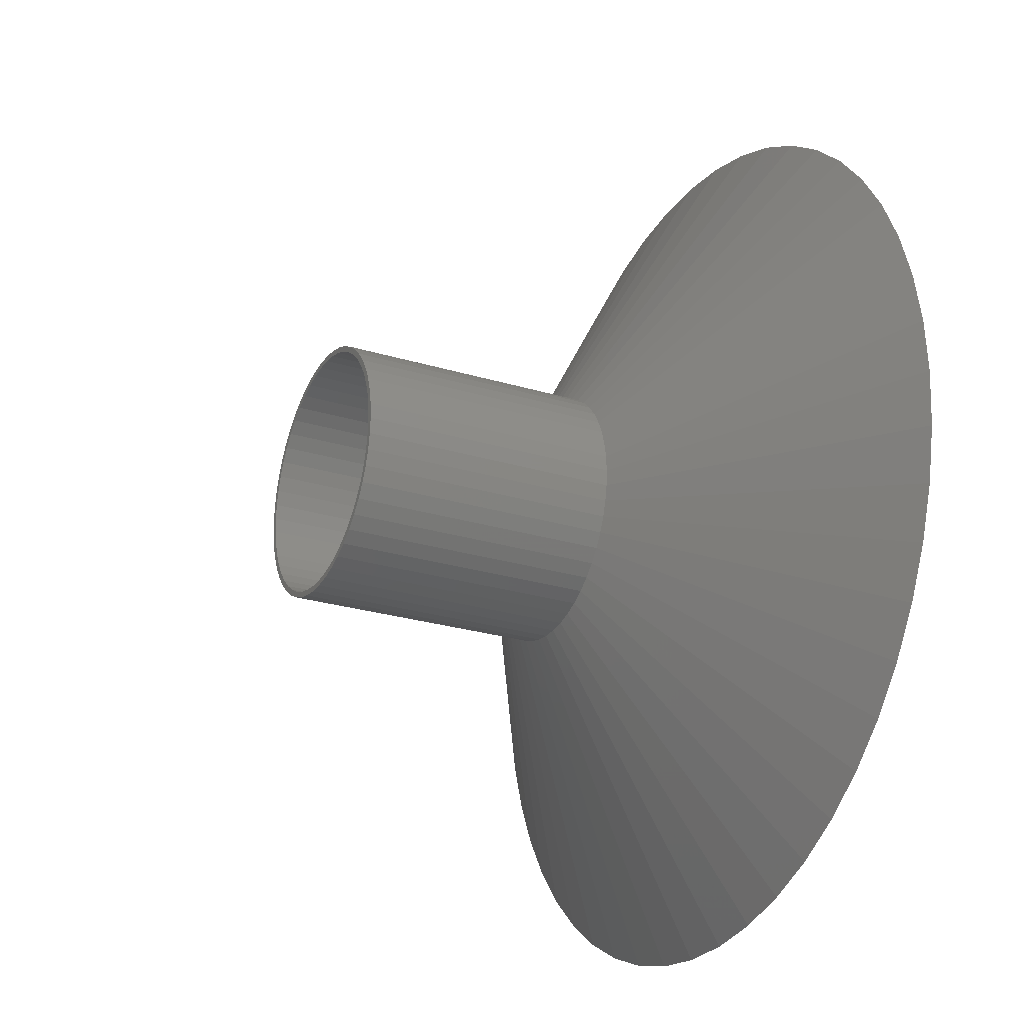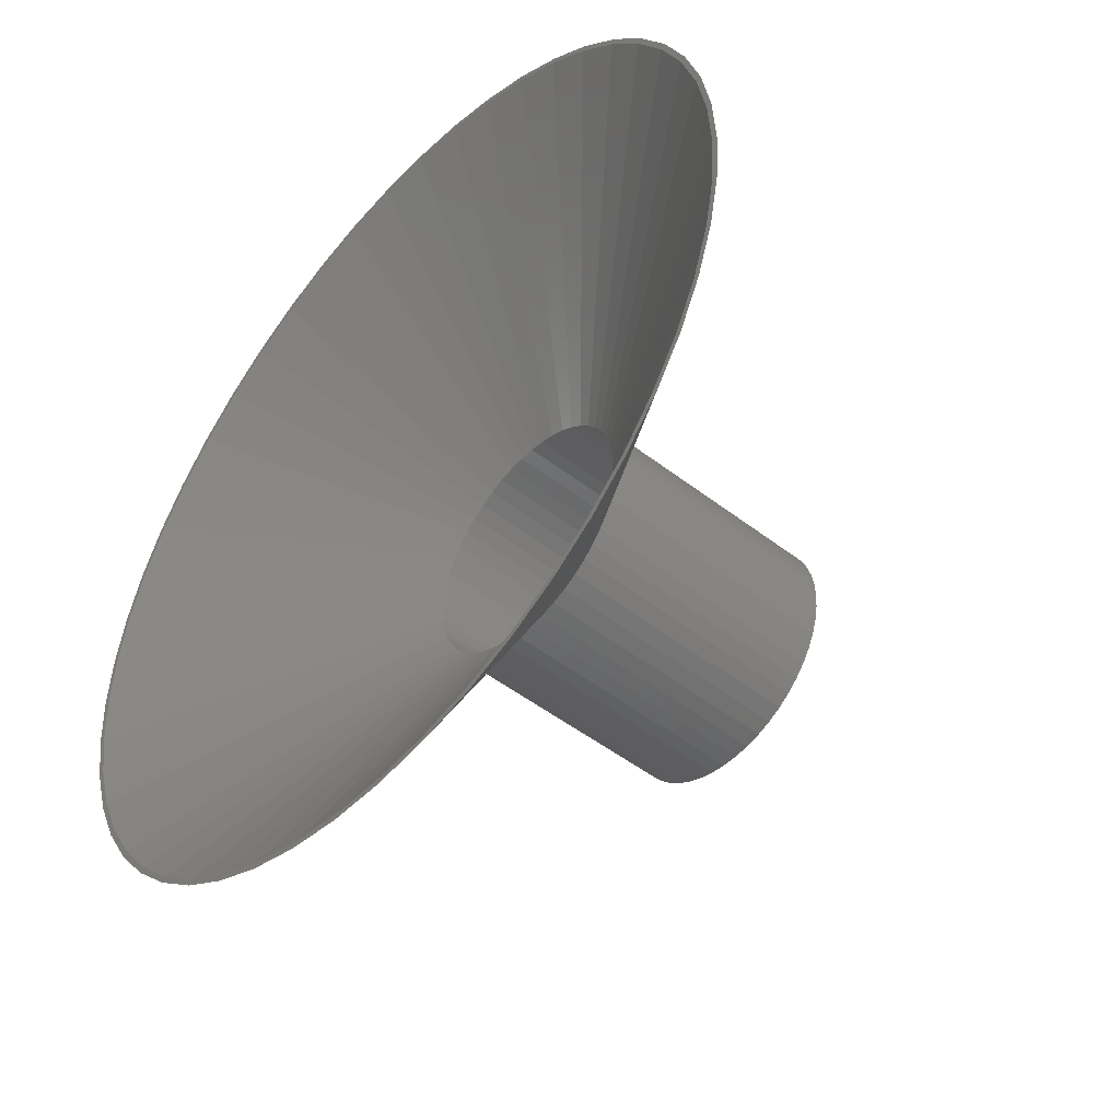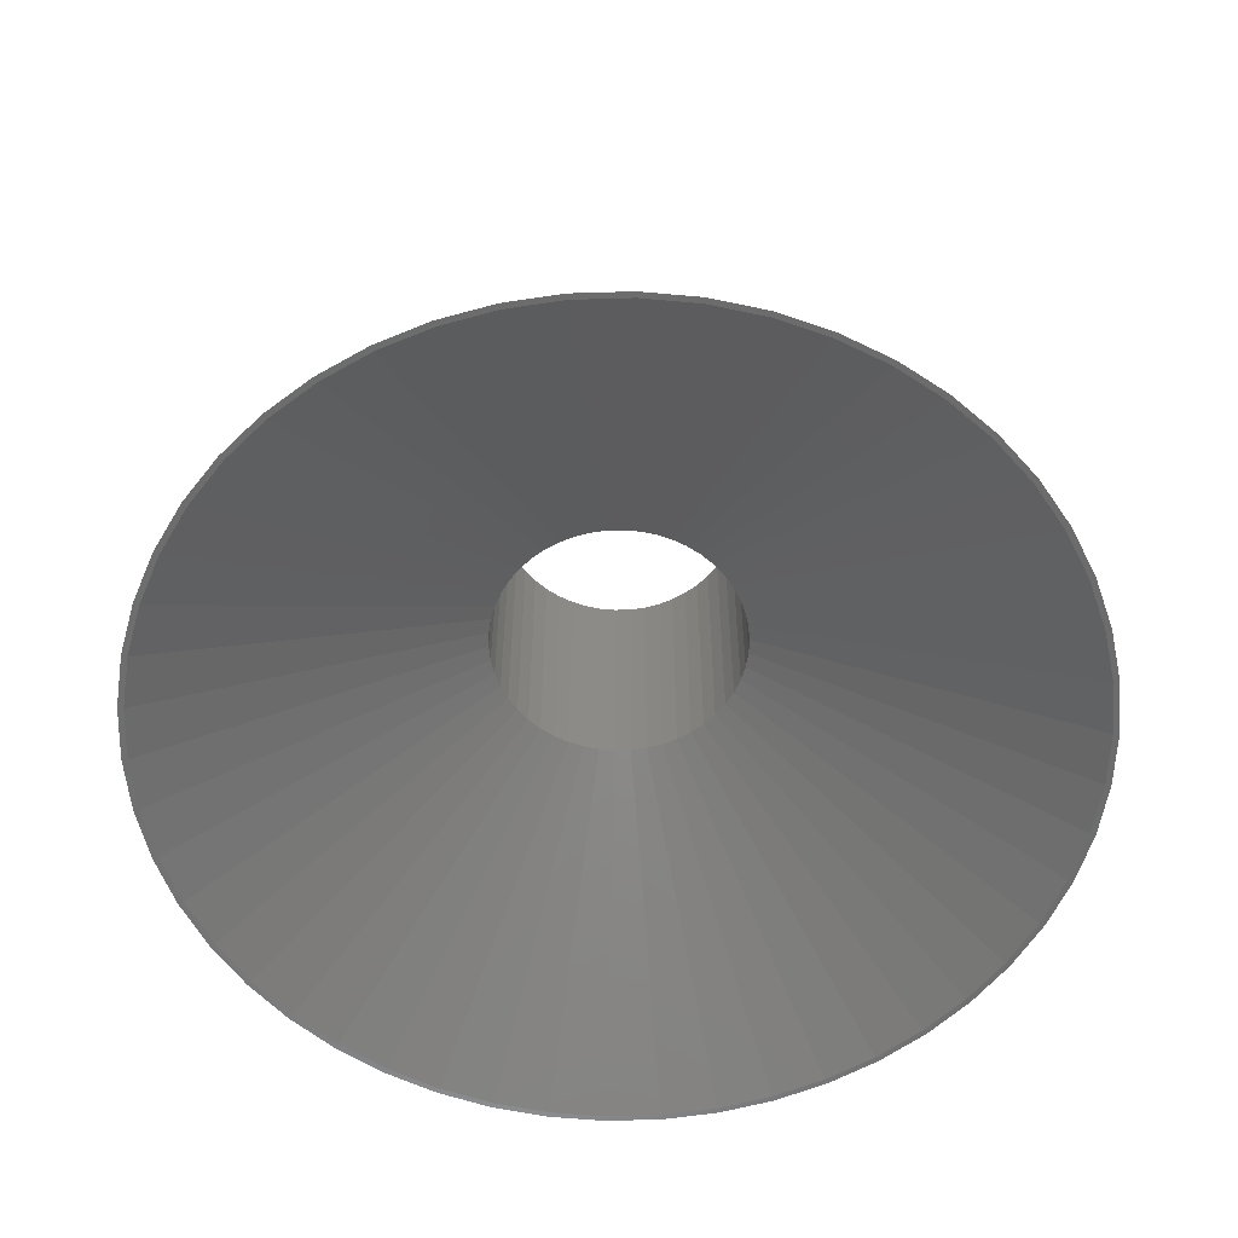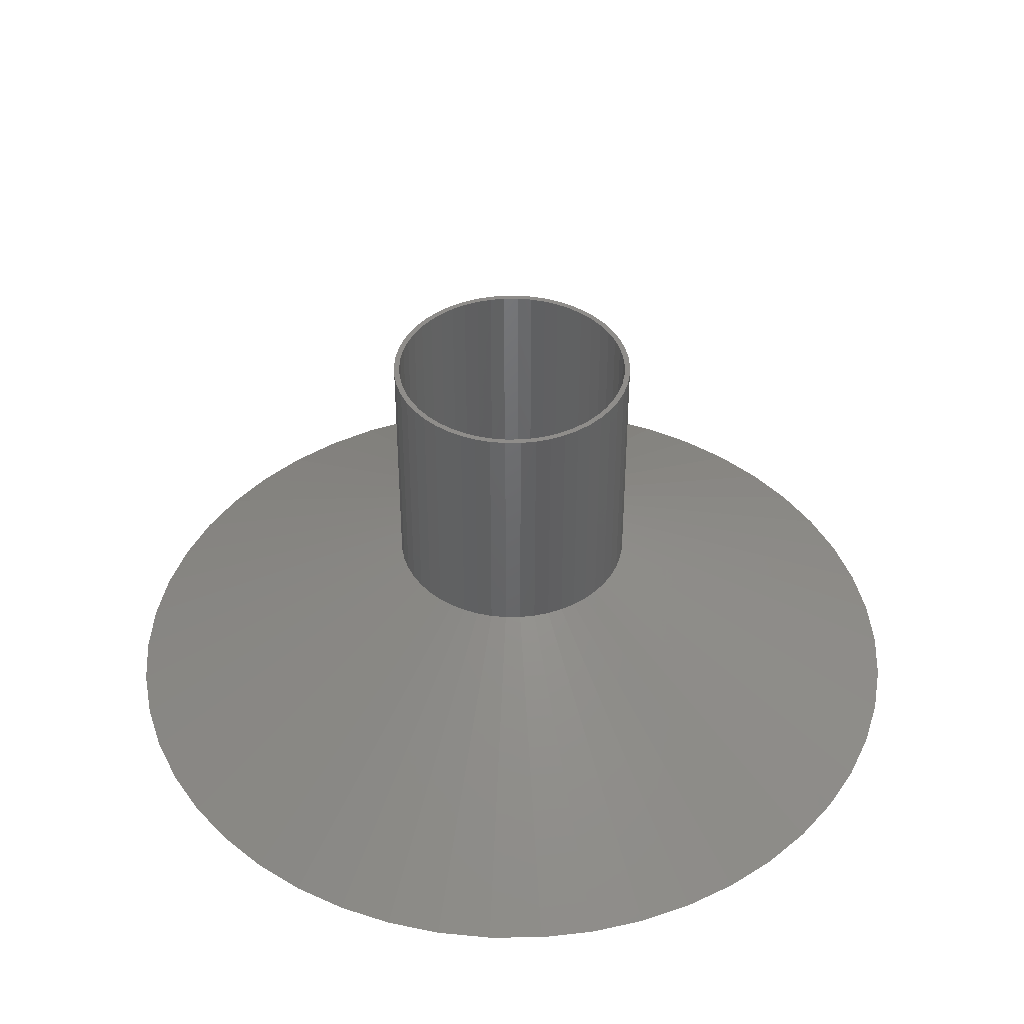
<metadata>
{"format":"stl","ext":"stl","renderer":"f3d","projection":"perspective","resolution":1024,"background":"white","views":[{"elev":-25.6,"azim":63.9,"up":"+Y"},{"elev":-47.9,"azim":-131.2,"up":"+Y"},{"elev":-58.0,"azim":-163.8,"up":"+Z"},{"elev":42.3,"azim":-158.9,"up":"+Z"}]}
</metadata>
<code>
# stl→obj: 300 verts, 600 faces
v 76.89 9.713 0
v 22.5 0 30
v 77.5 0 0
v 75.07 19.27 0
v 21.79 5.596 30
v -1.413 -22.46 30
v 4.866 -77.35 0
v 1.413 -22.46 30
v -4.866 -77.35 0
v -12.06 19 30
v -41.53 65.44 0
v -14.34 17.34 30
v 72.06 -28.53 0
v 19.72 -10.84 30
v 67.91 -37.34 0
v -16.4 15.4 30
v -56.5 53.05 0
v -18.2 13.23 30
v -76.89 9.713 0
v -77.5 0 0
v -22.5 0 30
v -20.92 -8.283 30
v -72.06 -28.53 0
v -19.72 -10.84 30
v 67.91 37.34 0
v 19.72 10.84 30
v 72.06 28.53 0
v 18.2 -13.23 30
v 16.4 -15.4 30
v 56.5 -53.05 0
v 76.89 -9.713 0
v -62.7 45.55 0
v -19.72 10.84 30
v -49.4 59.71 0
v -4.866 77.35 0
v -14.52 76.13 0
v -1.413 22.46 30
v -16.4 -15.4 30
v -56.5 -53.05 0
v -14.34 -17.34 30
v 76.5 0 0
v 75.9 -9.588 0
v 75.07 -19.27 0
v 74.1 -19.02 0
v 71.13 -28.16 0
v 67.04 -36.85 0
v 62.7 -45.55 0
v 61.89 -44.97 0
v 55.77 -52.37 0
v 49.4 -59.71 0
v 48.76 -58.94 0
v 41.53 -65.44 0
v 40.99 -64.59 0
v 33 -70.12 0
v 32.57 -69.22 0
v 23.95 -73.71 0
v 23.64 -72.76 0
v 14.52 -76.13 0
v 14.33 -75.14 0
v 4.803 -76.35 0
v -4.803 -76.35 0
v -14.33 -75.14 0
v -14.52 -76.13 0
v -23.64 -72.76 0
v -23.95 -73.71 0
v -32.57 -69.22 0
v -33 -70.12 0
v -40.99 -64.59 0
v -41.53 -65.44 0
v -48.76 -58.94 0
v -49.4 -59.71 0
v -55.77 -52.37 0
v -61.89 -44.97 0
v -62.7 -45.55 0
v -67.04 -36.85 0
v -67.91 -37.34 0
v -71.13 -28.16 0
v -74.1 -19.02 0
v -75.07 -19.27 0
v -75.9 -9.588 0
v -76.89 -9.713 0
v -76.5 0 0
v 75.9 9.588 0
v 74.1 19.02 0
v 71.13 28.16 0
v 67.04 36.85 0
v 62.7 45.55 0
v 61.89 44.97 0
v 56.5 53.05 0
v 55.77 52.37 0
v 49.4 59.71 0
v 48.76 58.94 0
v 41.53 65.44 0
v 40.99 64.59 0
v 33 70.12 0
v 32.57 69.22 0
v 23.95 73.71 0
v 23.64 72.76 0
v 14.52 76.13 0
v 14.33 75.14 0
v 4.866 77.35 0
v 4.803 76.35 0
v -4.803 76.35 0
v -14.33 75.14 0
v -23.64 72.76 0
v -23.95 73.71 0
v -32.57 69.22 0
v -33 70.12 0
v -40.99 64.59 0
v -48.76 58.94 0
v -55.77 52.37 0
v -61.89 44.97 0
v -67.04 36.85 0
v -67.91 37.34 0
v -71.13 28.16 0
v -72.06 28.53 0
v -74.1 19.02 0
v -75.07 19.27 0
v -75.9 9.588 0
v 6.953 21.4 30
v 14.34 17.34 30
v 20.92 8.283 30
v 6.953 -21.4 30
v 20.92 -8.283 30
v -20.92 8.283 30
v -6.953 21.4 30
v 4.216 22.1 30
v 1.413 22.46 30
v -21.79 5.596 30
v -22.32 2.82 30
v 9.58 20.36 30
v 12.06 19 30
v 16.4 15.4 30
v 18.2 13.23 30
v 9.58 -20.36 30
v 14.34 -17.34 30
v -9.58 20.36 30
v -6.953 -21.4 30
v -9.58 -20.36 30
v -18.2 -13.23 30
v -22.32 -2.82 30
v 22.32 2.82 30
v 12.06 -19 30
v 21.79 -5.596 30
v -4.216 22.1 30
v -4.216 -22.1 30
v -12.06 -19 30
v -21.79 -5.596 30
v 4.216 -22.1 30
v 22.32 -2.82 30
v 21.5 0 30
v 20.82 5.347 30
v -13.7 -16.57 30
v -9.154 19.45 30
v -13.7 16.57 30
v -15.67 14.72 30
v -9.154 -19.45 30
v -19.99 7.915 30
v -21.5 0 30
v 6.644 20.45 30
v 17.39 12.64 30
v 15.67 14.72 30
v 19.99 -7.915 30
v 18.84 -10.36 30
v 21.33 -2.695 30
v -19.99 -7.915 30
v -17.39 -12.64 30
v -15.67 -14.72 30
v -18.84 10.36 30
v -6.644 20.45 30
v -18.84 -10.36 30
v -6.644 -20.45 30
v 6.644 -20.45 30
v 4.029 -21.12 30
v -20.82 5.347 30
v -21.33 2.695 30
v 11.52 -18.15 30
v 9.154 -19.45 30
v 13.7 16.57 30
v 9.154 19.45 30
v 19.99 7.915 30
v 18.84 10.36 30
v 20.82 -5.347 30
v -17.39 12.64 30
v -1.35 21.46 30
v 1.35 21.46 30
v 13.7 -16.57 30
v 17.39 -12.64 30
v 15.67 -14.72 30
v -4.029 21.12 30
v -11.52 -18.15 30
v -1.35 -21.46 30
v 1.35 -21.46 30
v 4.029 21.12 30
v 21.33 2.695 30
v -11.52 18.15 30
v -21.33 -2.695 30
v -20.82 -5.347 30
v -4.029 -21.12 30
v 11.52 18.15 30
v 22.5 0 75
v 22.32 2.82 75
v -22.32 2.82 75
v -22.5 0 75
v -1.413 22.46 75
v 1.413 22.46 75
v 14.34 17.34 75
v 16.4 15.4 75
v -16.4 15.4 75
v -14.34 17.34 75
v -9.58 20.36 75
v -6.953 21.4 75
v 20.92 8.283 75
v 19.72 10.84 75
v 6.953 21.4 75
v 9.58 20.36 75
v 12.06 19 75
v -19.72 10.84 75
v -20.92 8.283 75
v -18.2 13.23 75
v -21.79 5.596 75
v -12.06 19 75
v -4.216 22.1 75
v -4.216 -22.1 75
v -6.953 -21.4 75
v 4.216 -22.1 75
v 1.413 -22.46 75
v 21.79 5.596 75
v 18.2 13.23 75
v 4.216 22.1 75
v 21.5 0 75
v 21.33 2.695 75
v 22.32 -2.82 75
v 21.33 -2.695 75
v 20.82 5.347 75
v 19.99 7.915 75
v 18.84 10.36 75
v 17.39 12.64 75
v 15.67 14.72 75
v 13.7 16.57 75
v 11.52 18.15 75
v 9.154 19.45 75
v 6.644 20.45 75
v 4.029 21.12 75
v 1.35 21.46 75
v -1.35 21.46 75
v -4.029 21.12 75
v -6.644 20.45 75
v -9.154 19.45 75
v -11.52 18.15 75
v -13.7 16.57 75
v -15.67 14.72 75
v -17.39 12.64 75
v -18.84 10.36 75
v -19.99 7.915 75
v -20.82 5.347 75
v -21.33 2.695 75
v 21.79 -5.596 75
v 20.82 -5.347 75
v 20.92 -8.283 75
v 19.99 -7.915 75
v 19.72 -10.84 75
v 18.84 -10.36 75
v 18.2 -13.23 75
v 17.39 -12.64 75
v 16.4 -15.4 75
v 15.67 -14.72 75
v 14.34 -17.34 75
v 13.7 -16.57 75
v 12.06 -19 75
v 11.52 -18.15 75
v 9.58 -20.36 75
v 9.154 -19.45 75
v 6.953 -21.4 75
v 6.644 -20.45 75
v 4.029 -21.12 75
v 1.35 -21.46 75
v -1.35 -21.46 75
v -1.413 -22.46 75
v -4.029 -21.12 75
v -6.644 -20.45 75
v -9.154 -19.45 75
v -9.58 -20.36 75
v -11.52 -18.15 75
v -12.06 -19 75
v -13.7 -16.57 75
v -14.34 -17.34 75
v -15.67 -14.72 75
v -16.4 -15.4 75
v -17.39 -12.64 75
v -18.2 -13.23 75
v -18.84 -10.36 75
v -19.72 -10.84 75
v -19.99 -7.915 75
v -20.92 -8.283 75
v -20.82 -5.347 75
v -21.79 -5.596 75
v -21.33 -2.695 75
v -22.32 -2.82 75
v -21.5 0 75
f 1 2 3
f 4 5 1
f 6 7 8
f 7 6 9
f 10 11 12
f 13 14 15
f 16 17 18
f 19 20 21
f 22 23 24
f 25 26 27
f 28 29 30
f 3 2 31
f 18 32 33
f 11 34 12
f 35 36 37
f 38 39 40
f 41 3 31
f 3 41 1
f 31 42 41
f 43 42 31
f 43 44 42
f 13 44 43
f 13 45 44
f 15 45 13
f 15 46 45
f 47 46 15
f 47 48 46
f 30 48 47
f 30 49 48
f 50 49 30
f 50 51 49
f 52 51 50
f 52 53 51
f 54 53 52
f 54 55 53
f 56 55 54
f 56 57 55
f 58 57 56
f 58 59 57
f 7 59 58
f 7 60 59
f 7 61 60
f 9 61 7
f 9 62 61
f 63 62 9
f 63 64 62
f 65 64 63
f 65 66 64
f 67 66 65
f 67 68 66
f 69 68 67
f 69 70 68
f 71 70 69
f 71 72 70
f 39 72 71
f 39 73 72
f 74 73 39
f 74 75 73
f 76 75 74
f 76 77 75
f 23 77 76
f 23 78 77
f 79 78 23
f 79 80 78
f 80 81 82
f 81 80 79
f 83 1 41
f 83 4 1
f 84 4 83
f 84 27 4
f 85 27 84
f 85 25 27
f 86 25 85
f 86 87 25
f 88 87 86
f 88 89 87
f 90 89 88
f 90 91 89
f 92 91 90
f 92 93 91
f 94 93 92
f 94 95 93
f 96 95 94
f 96 97 95
f 98 97 96
f 98 99 97
f 100 99 98
f 100 101 99
f 102 101 100
f 103 101 102
f 103 35 101
f 104 35 103
f 104 36 35
f 105 36 104
f 105 106 36
f 107 106 105
f 107 108 106
f 109 108 107
f 109 11 108
f 110 11 109
f 110 34 11
f 111 34 110
f 111 17 34
f 112 17 111
f 112 32 17
f 113 32 112
f 113 114 32
f 115 114 113
f 115 116 114
f 117 116 115
f 117 118 116
f 119 118 117
f 119 19 118
f 82 19 119
f 20 82 81
f 82 20 19
f 99 120 97
f 97 120 95
f 93 121 91
f 27 122 4
f 27 26 122
f 56 123 58
f 14 28 47
f 43 124 13
f 33 116 125
f 17 32 18
f 106 108 126
f 99 127 120
f 101 37 128
f 37 101 35
f 125 118 129
f 130 19 21
f 118 19 129
f 116 118 125
f 40 39 71
f 24 23 76
f 93 131 132
f 93 132 121
f 95 131 93
f 95 120 131
f 89 121 133
f 91 121 89
f 87 134 26
f 87 26 25
f 4 122 5
f 135 123 54
f 54 123 56
f 52 135 54
f 30 136 50
f 15 14 47
f 47 28 30
f 124 14 13
f 36 106 126
f 126 108 137
f 137 11 10
f 108 11 137
f 34 17 12
f 12 17 16
f 99 128 127
f 101 128 99
f 129 19 130
f 6 63 9
f 138 67 65
f 139 67 138
f 24 74 140
f 21 81 141
f 21 20 81
f 24 76 74
f 89 134 87
f 89 133 134
f 1 5 142
f 29 136 30
f 136 143 52
f 50 136 52
f 144 124 43
f 32 114 33
f 114 116 33
f 37 36 145
f 145 36 126
f 58 8 7
f 138 63 146
f 146 63 6
f 40 71 69
f 40 69 147
f 139 69 67
f 148 81 79
f 141 81 148
f 148 79 22
f 22 79 23
f 140 74 39
f 140 39 38
f 1 142 2
f 143 135 52
f 31 144 43
f 149 8 58
f 123 149 58
f 138 65 63
f 147 69 139
f 150 144 31
f 2 150 31
f 83 41 151
f 84 83 152
f 153 68 70
f 41 42 151
f 107 154 109
f 155 156 111
f 157 66 68
f 113 158 115
f 119 159 82
f 98 96 160
f 90 161 162
f 45 46 163
f 163 46 164
f 151 42 165
f 166 77 78
f 167 168 72
f 112 169 113
f 105 170 107
f 166 171 75
f 172 64 66
f 173 59 174
f 175 176 119
f 177 53 178
f 100 98 160
f 94 92 179
f 92 90 179
f 96 180 160
f 86 85 181
f 88 182 161
f 42 44 183
f 156 184 111
f 109 155 110
f 110 155 111
f 170 154 107
f 185 102 186
f 102 185 103
f 104 170 105
f 157 172 66
f 159 80 82
f 49 51 187
f 51 53 187
f 102 100 186
f 90 88 161
f 90 162 179
f 86 181 182
f 88 86 182
f 188 49 189
f 48 49 188
f 183 44 163
f 44 45 163
f 165 42 183
f 185 190 104
f 103 185 104
f 166 75 77
f 167 72 73
f 168 153 72
f 153 70 72
f 191 157 68
f 172 62 64
f 60 192 193
f 192 60 61
f 57 59 173
f 59 60 193
f 53 55 178
f 55 57 173
f 178 55 173
f 117 175 119
f 176 159 119
f 169 158 113
f 189 49 187
f 100 160 194
f 100 194 186
f 96 94 180
f 85 84 181
f 84 152 181
f 83 151 195
f 83 195 152
f 164 48 188
f 46 48 164
f 154 196 109
f 196 155 109
f 190 170 104
f 197 198 80
f 171 73 75
f 171 167 73
f 153 191 68
f 192 61 62
f 172 199 62
f 174 59 193
f 111 184 112
f 184 169 112
f 115 158 117
f 158 175 117
f 187 53 177
f 94 179 200
f 94 200 180
f 198 166 78
f 198 78 80
f 159 197 80
f 199 192 62
f 201 142 202
f 142 201 2
f 21 203 130
f 203 21 204
f 128 205 206
f 205 128 37
f 133 207 208
f 207 133 121
f 12 209 210
f 209 12 16
f 126 211 212
f 211 126 137
f 213 26 214
f 26 213 122
f 131 215 216
f 215 131 120
f 121 217 207
f 217 121 132
f 125 218 33
f 218 125 219
f 33 220 18
f 220 33 218
f 130 221 129
f 221 130 203
f 10 210 222
f 210 10 12
f 37 223 205
f 223 37 145
f 138 224 225
f 224 138 146
f 8 226 227
f 226 8 149
f 228 122 213
f 122 228 5
f 202 5 228
f 5 202 142
f 229 133 208
f 133 229 134
f 214 134 229
f 134 214 26
f 120 230 215
f 230 120 127
f 127 206 230
f 206 127 128
f 132 216 217
f 216 132 131
f 231 201 202
f 232 202 228
f 201 231 233
f 234 233 231
f 202 232 231
f 235 228 213
f 228 235 232
f 213 236 235
f 214 236 213
f 214 237 236
f 229 237 214
f 229 238 237
f 208 238 229
f 208 239 238
f 207 239 208
f 207 240 239
f 217 240 207
f 217 241 240
f 216 241 217
f 216 242 241
f 215 242 216
f 215 243 242
f 230 243 215
f 230 244 243
f 206 244 230
f 206 245 244
f 206 246 245
f 205 246 206
f 205 247 246
f 223 247 205
f 223 248 247
f 212 248 223
f 212 249 248
f 211 249 212
f 211 250 249
f 222 250 211
f 222 251 250
f 210 251 222
f 210 252 251
f 209 252 210
f 209 253 252
f 220 253 209
f 220 254 253
f 218 254 220
f 218 255 254
f 219 255 218
f 255 219 256
f 221 256 219
f 203 257 221
f 256 221 257
f 233 234 258
f 259 258 234
f 258 259 260
f 261 260 259
f 261 262 260
f 263 262 261
f 263 264 262
f 265 264 263
f 265 266 264
f 267 266 265
f 267 268 266
f 269 268 267
f 269 270 268
f 271 270 269
f 271 272 270
f 273 272 271
f 273 274 272
f 275 274 273
f 275 226 274
f 276 226 275
f 276 227 226
f 277 227 276
f 278 227 277
f 278 279 227
f 280 279 278
f 280 224 279
f 281 224 280
f 281 225 224
f 282 225 281
f 282 283 225
f 284 283 282
f 284 285 283
f 286 285 284
f 286 287 285
f 288 287 286
f 288 289 287
f 290 289 288
f 290 291 289
f 292 291 290
f 292 293 291
f 294 293 292
f 295 294 296
f 294 295 293
f 297 296 298
f 296 297 295
f 299 298 300
f 257 203 300
f 204 300 203
f 298 299 297
f 300 204 299
f 145 212 223
f 212 145 126
f 233 2 201
f 2 233 150
f 262 124 260
f 124 262 14
f 24 295 22
f 295 24 293
f 141 204 21
f 204 141 299
f 123 272 274
f 272 123 135
f 149 274 226
f 274 149 123
f 18 209 16
f 209 18 220
f 129 219 125
f 219 129 221
f 137 222 211
f 222 137 10
f 260 144 258
f 144 260 124
f 258 150 233
f 150 258 144
f 135 270 272
f 270 135 143
f 136 266 268
f 266 136 29
f 266 28 264
f 28 266 29
f 6 227 279
f 227 6 8
f 139 225 283
f 225 139 138
f 38 287 289
f 287 38 40
f 143 268 270
f 268 143 136
f 264 14 262
f 14 264 28
f 146 279 224
f 279 146 6
f 40 285 287
f 285 40 147
f 140 293 24
f 293 140 291
f 22 297 148
f 297 22 295
f 148 299 141
f 299 148 297
f 147 283 285
f 283 147 139
f 38 291 140
f 291 38 289
f 181 237 182
f 237 181 236
f 256 158 255
f 158 256 175
f 182 238 161
f 238 182 237
f 160 242 243
f 242 160 180
f 154 248 249
f 248 154 170
f 255 169 254
f 169 255 158
f 183 234 165
f 234 183 259
f 185 245 246
f 245 185 186
f 180 241 242
f 241 180 200
f 257 175 256
f 175 257 176
f 253 156 252
f 156 253 184
f 170 247 248
f 247 170 190
f 156 251 252
f 251 156 155
f 151 232 195
f 232 151 231
f 163 259 183
f 259 163 261
f 195 235 152
f 235 195 232
f 152 236 181
f 236 152 235
f 179 239 240
f 239 179 162
f 194 243 244
f 243 194 160
f 186 244 245
f 244 186 194
f 200 240 241
f 240 200 179
f 300 176 257
f 176 300 159
f 254 184 253
f 184 254 169
f 190 246 247
f 246 190 185
f 155 250 251
f 250 155 196
f 196 249 250
f 249 196 154
f 193 278 277
f 278 193 192
f 294 198 296
f 198 294 166
f 292 166 294
f 166 292 171
f 174 277 276
f 277 174 193
f 161 239 162
f 239 161 238
f 165 231 151
f 231 165 234
f 189 265 188
f 265 189 267
f 188 263 164
f 263 188 265
f 164 261 163
f 261 164 263
f 178 275 273
f 275 178 173
f 173 276 275
f 276 173 174
f 189 269 267
f 269 189 187
f 172 282 281
f 282 172 157
f 199 281 280
f 281 199 172
f 192 280 278
f 280 192 199
f 288 167 290
f 167 288 168
f 153 288 286
f 288 153 168
f 296 197 298
f 197 296 198
f 298 159 300
f 159 298 197
f 187 271 269
f 271 187 177
f 177 273 271
f 273 177 178
f 290 171 292
f 171 290 167
f 157 284 282
f 284 157 191
f 191 286 284
f 286 191 153

</code>
